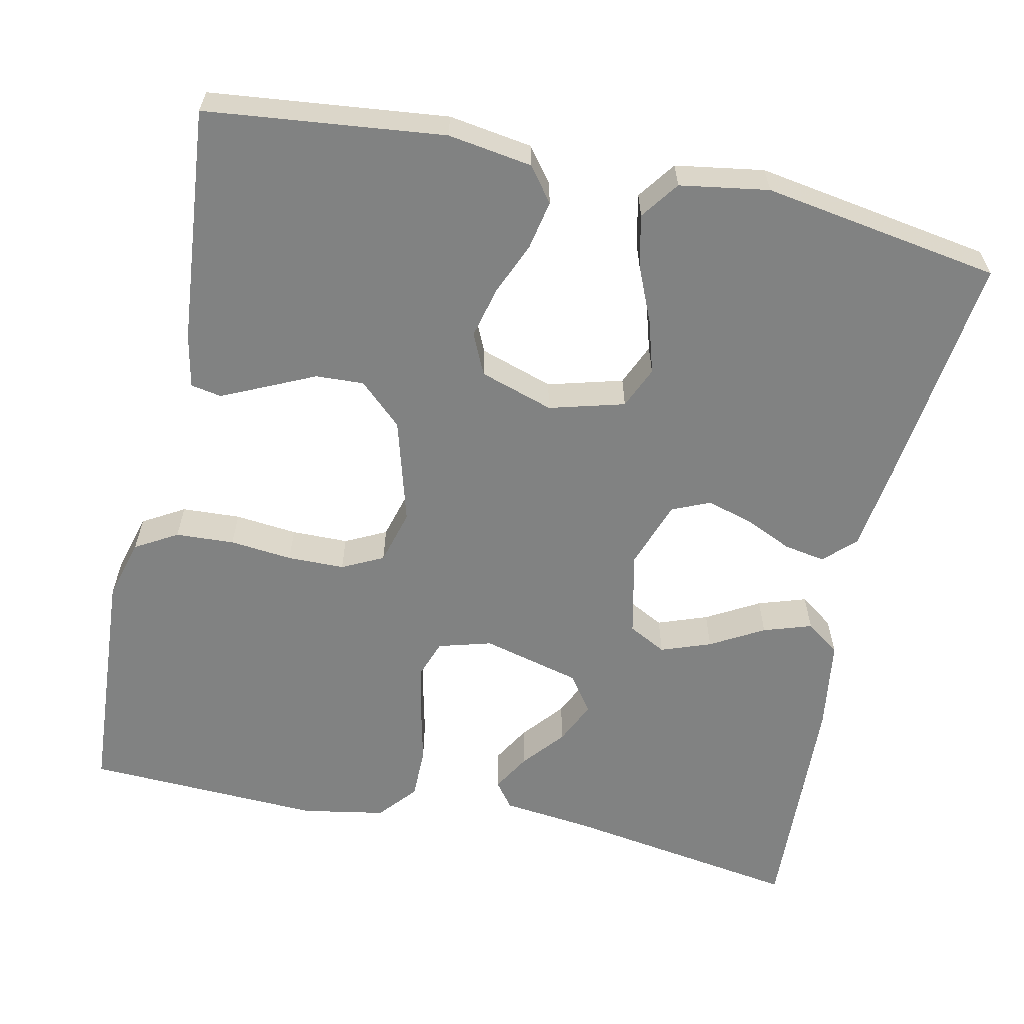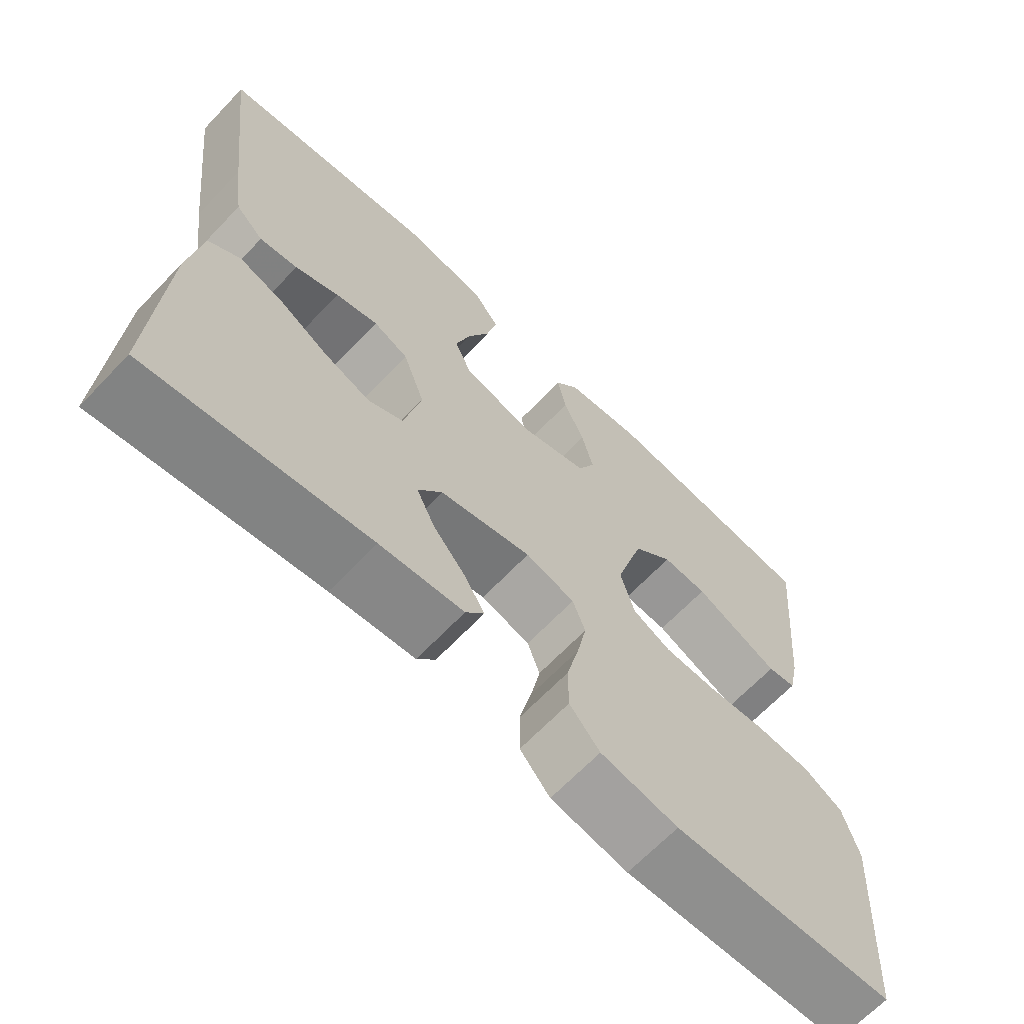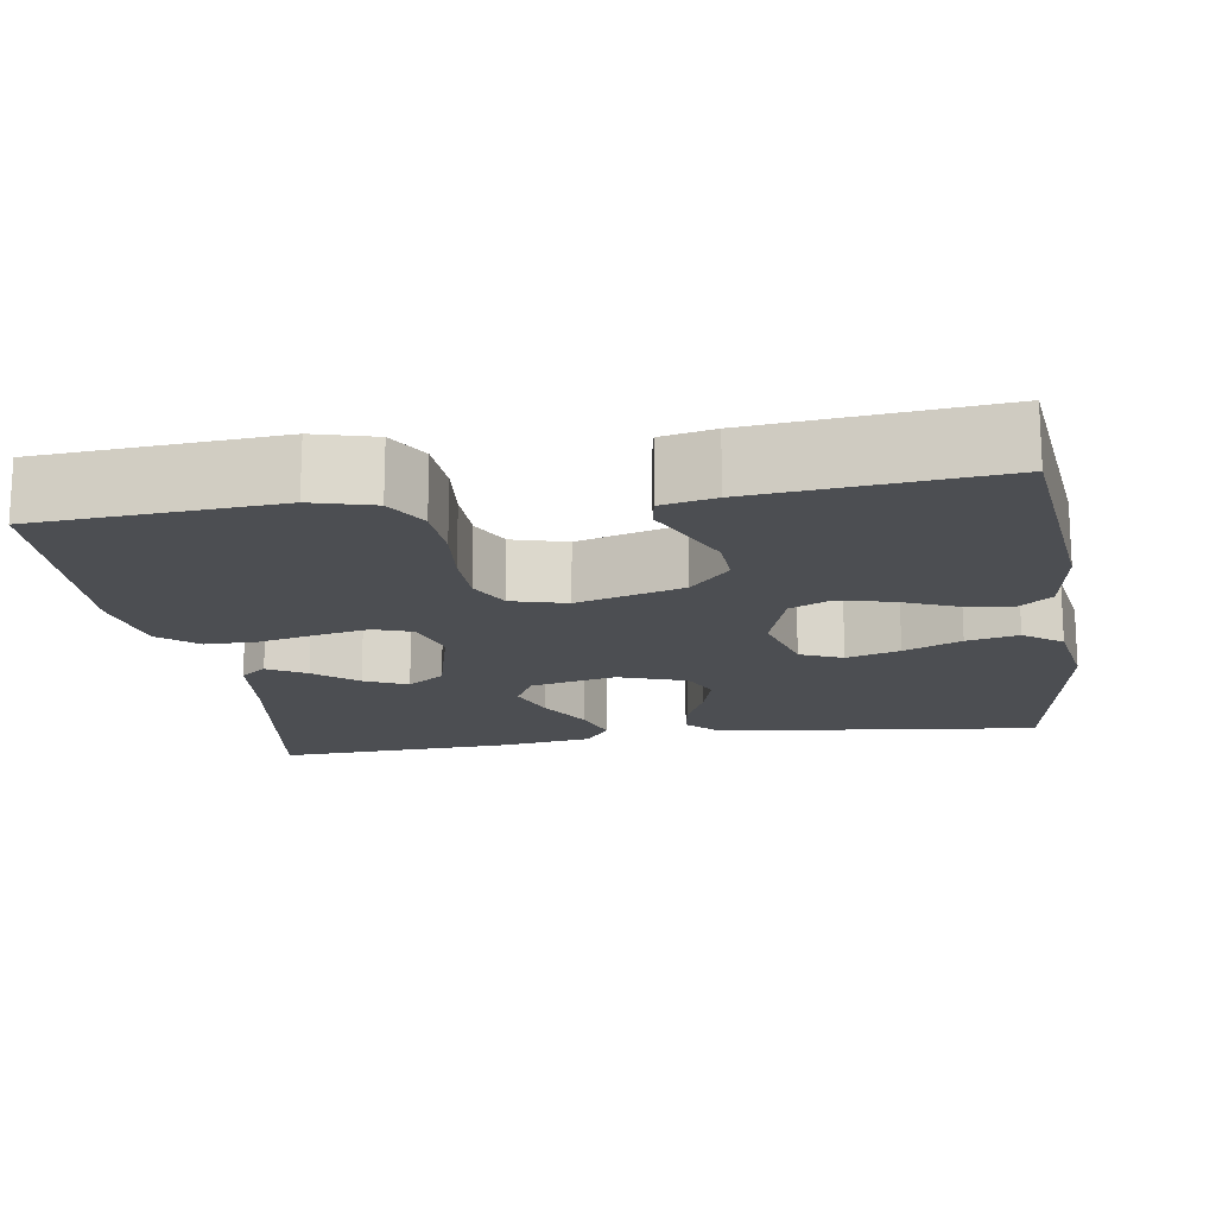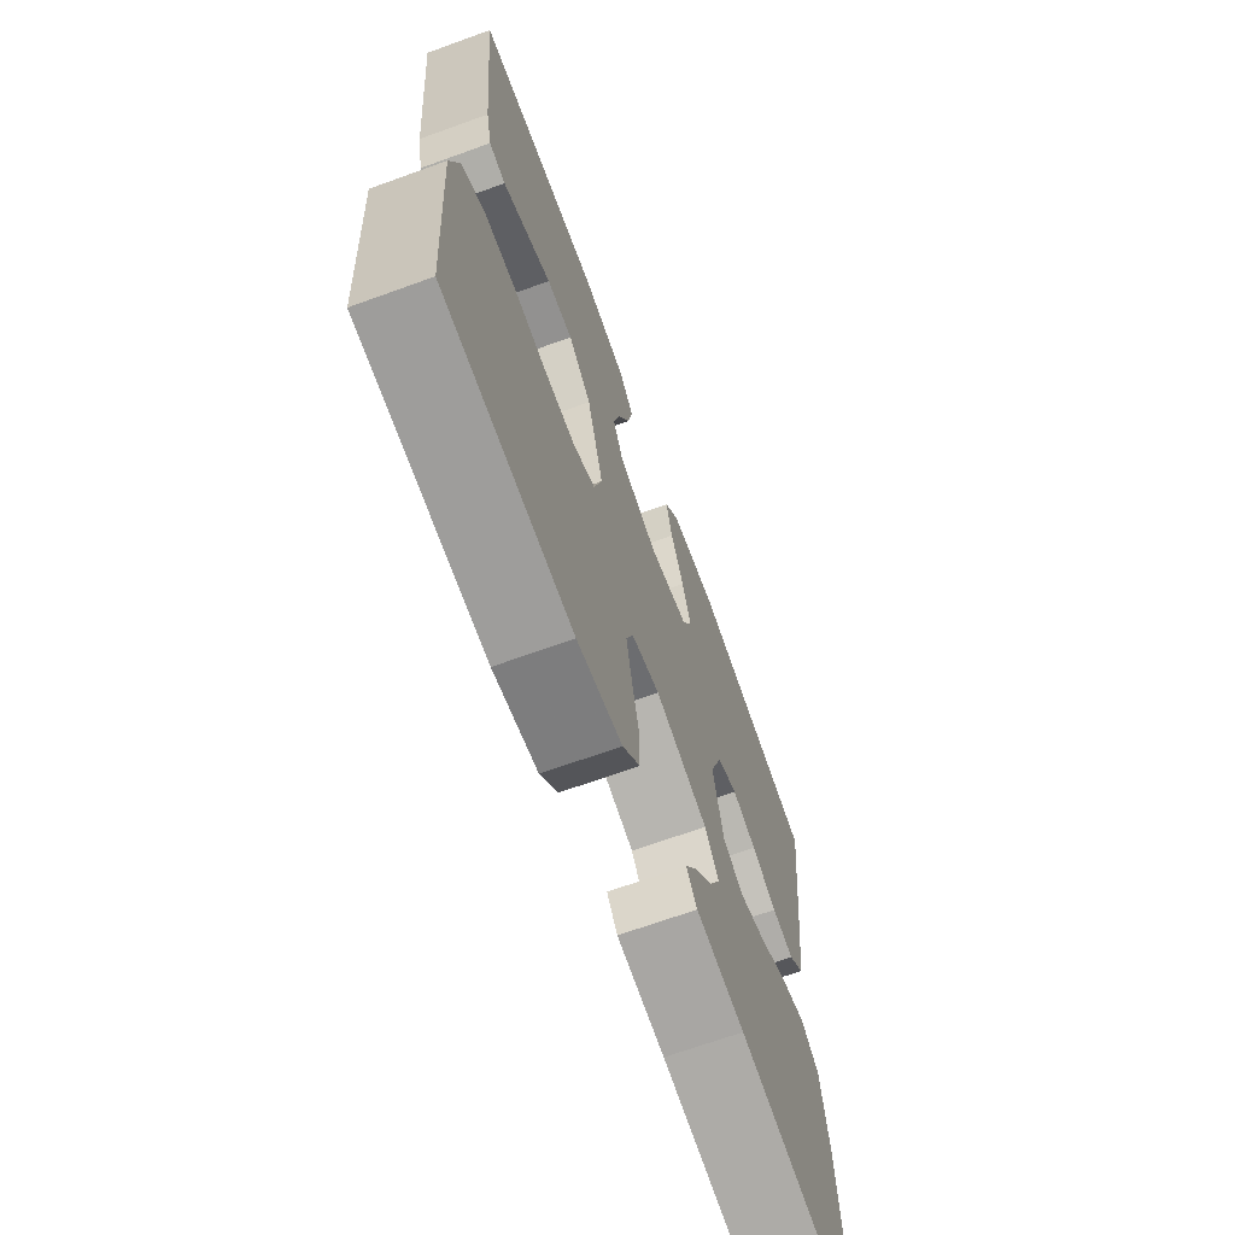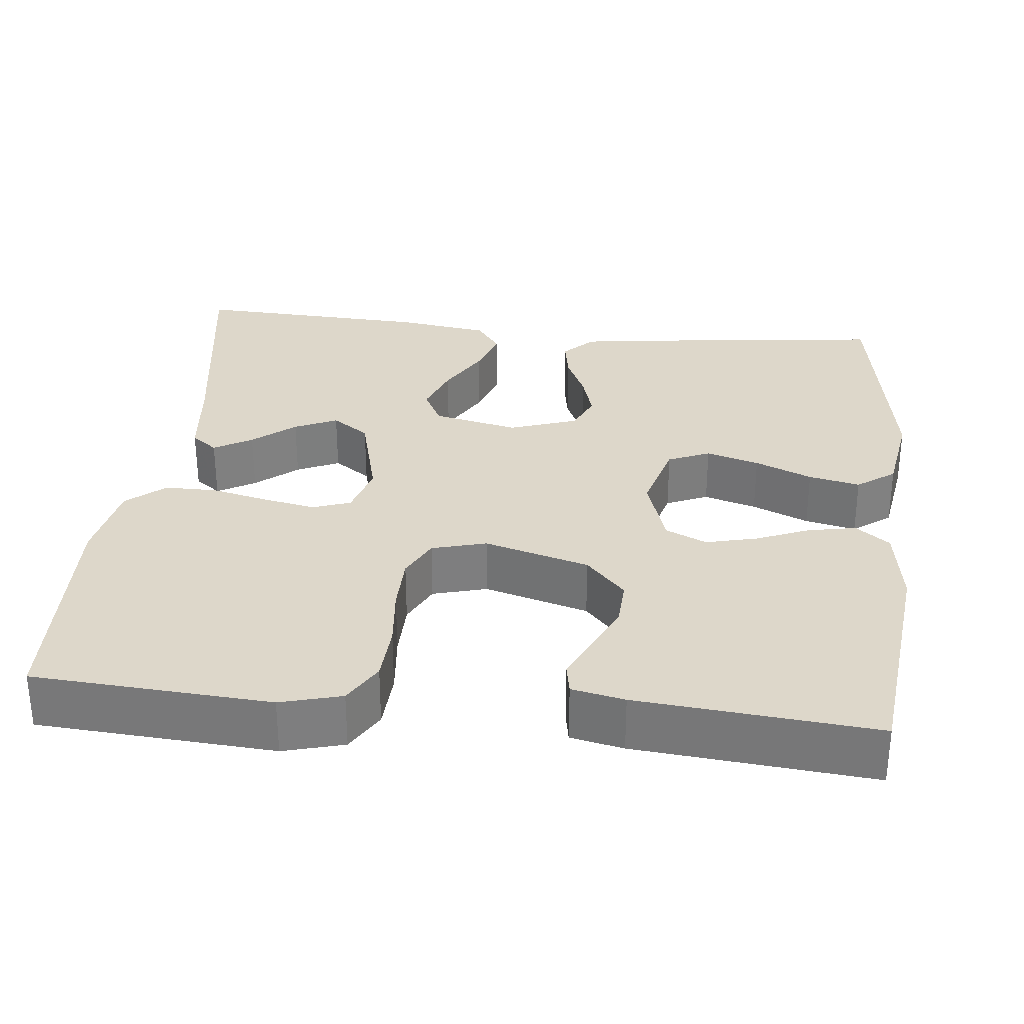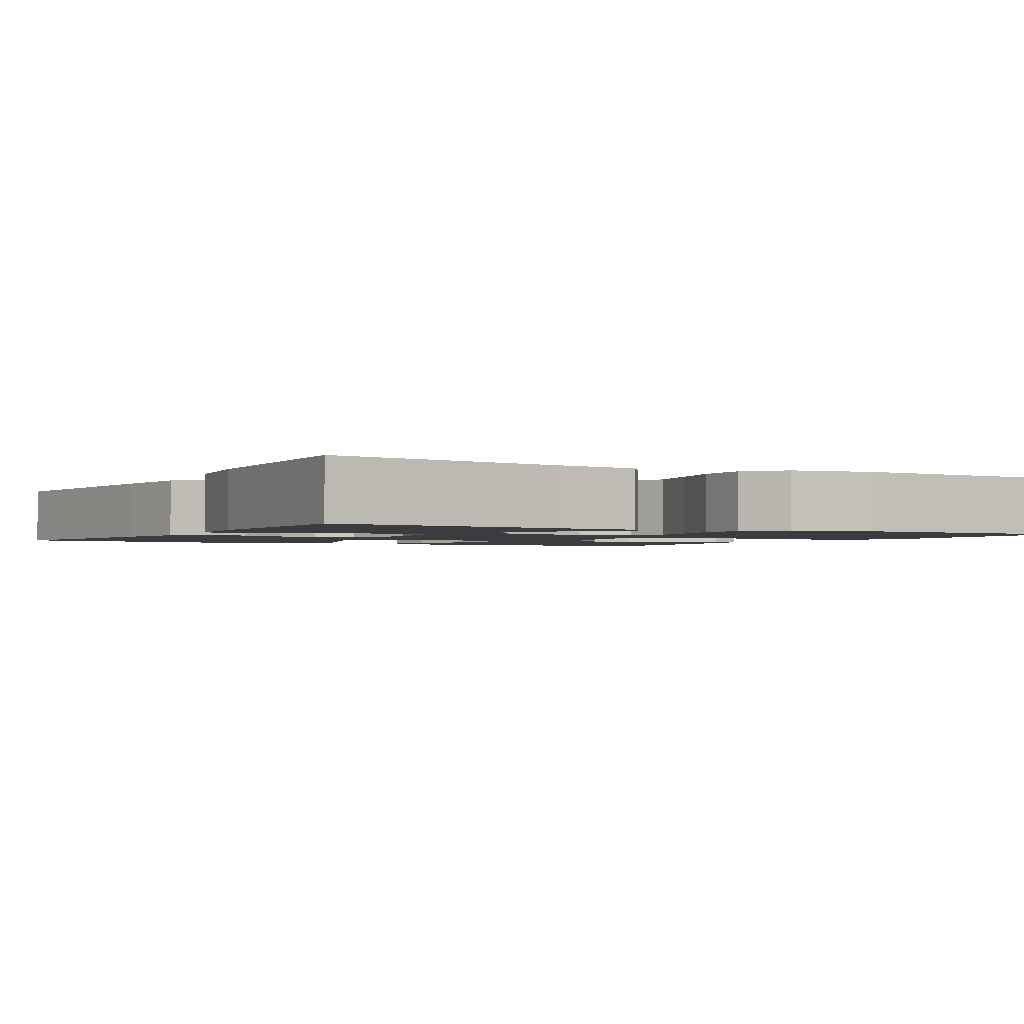
<metadata>
{"format":"obj","ext":"obj","renderer":"f3d","projection":"perspective","resolution":1024,"background":"white","views":[{"elev":-60.6,"azim":-12.2,"up":"+Y"},{"elev":-66.7,"azim":136.3,"up":"+Z"},{"elev":-16.6,"azim":-81.1,"up":"+Y"},{"elev":-68.6,"azim":-70.1,"up":"+Z"},{"elev":30.9,"azim":-83.9,"up":"+Y"},{"elev":-1.9,"azim":150.7,"up":"+Y"}]}
</metadata>
<code>
v 0.5 0.07 -0.5
v 0.2 0.07 -0.453
v 0.086 0.07 -0.44
v 0.061 0.07 -0.407
v 0.089 0.07 -0.359
v 0.133 0.07 -0.306
v 0.158 0.07 -0.252
v 0.125 0.07 -0.205
v 0 0.07 -0.173
v -0.067 0.07 -0.192
v -0.084 0.07 -0.24
v -0.071 0.07 -0.306
v -0.054 0.07 -0.379
v -0.054 0.07 -0.445
v -0.095 0.07 -0.493
v -0.2 0.07 -0.512
v -0.5 0.07 -0.5
v -0.52 0.07 -0.2
v -0.499 0.07 -0.123
v -0.446 0.07 -0.092
v -0.372 0.07 -0.088
v -0.293 0.07 -0.096
v -0.221 0.07 -0.095
v -0.169 0.07 -0.069
v -0.15 0.07 0
v -0.188 0.07 0.133
v -0.242 0.07 0.183
v -0.303 0.07 0.18
v -0.365 0.07 0.151
v -0.419 0.07 0.126
v -0.458 0.07 0.133
v -0.472 0.07 0.2
v -0.5 0.07 0.5
v -0.2 0.07 0.533
v -0.094 0.07 0.517
v -0.061 0.07 0.474
v -0.073 0.07 0.413
v -0.101 0.07 0.346
v -0.117 0.07 0.281
v -0.093 0.07 0.229
v 0 0.07 0.199
v 0.095 0.07 0.225
v 0.118 0.07 0.278
v 0.098 0.07 0.345
v 0.067 0.07 0.417
v 0.053 0.07 0.482
v 0.088 0.07 0.53
v 0.2 0.07 0.548
v 0.5 0.07 0.5
v 0.464 0.07 0.2
v 0.449 0.07 0.091
v 0.411 0.07 0.054
v 0.359 0.07 0.063
v 0.299 0.07 0.09
v 0.241 0.07 0.107
v 0.193 0.07 0.086
v 0.163 0.07 0
v 0.187 0.07 -0.108
v 0.235 0.07 -0.133
v 0.298 0.07 -0.11
v 0.365 0.07 -0.072
v 0.426 0.07 -0.052
v 0.469 0.07 -0.083
v 0.486 0.07 -0.2
v 0.5 0 -0.5
v 0.2 0 -0.453
v 0.086 0 -0.44
v 0.061 0 -0.407
v 0.089 0 -0.359
v 0.133 0 -0.306
v 0.158 0 -0.252
v 0.125 0 -0.205
v 0 0 -0.173
v -0.067 0 -0.192
v -0.084 0 -0.24
v -0.071 0 -0.306
v -0.054 0 -0.379
v -0.054 0 -0.445
v -0.095 0 -0.493
v -0.2 0 -0.512
v -0.5 0 -0.5
v -0.52 0 -0.2
v -0.499 0 -0.123
v -0.446 0 -0.092
v -0.372 0 -0.088
v -0.293 0 -0.096
v -0.221 0 -0.095
v -0.169 0 -0.069
v -0.15 0 0
v -0.188 0 0.133
v -0.242 0 0.183
v -0.303 0 0.18
v -0.365 0 0.151
v -0.419 0 0.126
v -0.458 0 0.133
v -0.472 0 0.2
v -0.5 0 0.5
v -0.2 0 0.533
v -0.094 0 0.517
v -0.061 0 0.474
v -0.073 0 0.413
v -0.101 0 0.346
v -0.117 0 0.281
v -0.093 0 0.229
v 0 0 0.199
v 0.095 0 0.225
v 0.118 0 0.278
v 0.098 0 0.345
v 0.067 0 0.417
v 0.053 0 0.482
v 0.088 0 0.53
v 0.2 0 0.548
v 0.5 0 0.5
v 0.464 0 0.2
v 0.449 0 0.091
v 0.411 0 0.054
v 0.359 0 0.063
v 0.299 0 0.09
v 0.241 0 0.107
v 0.193 0 0.086
v 0.163 0 0
v 0.187 0 -0.108
v 0.235 0 -0.133
v 0.298 0 -0.11
v 0.365 0 -0.072
v 0.426 0 -0.052
v 0.469 0 -0.083
v 0.486 0 -0.2
f 63 64 1 2
f 60 61 62 63
f 59 60 63 2
f 58 59 2
f 57 58 2
f 51 52 53 54
f 51 54 55
f 50 51 55
f 49 50 55
f 48 49 55 56
f 44 45 46 47
f 43 44 47 48
f 35 36 37 38
f 35 38 39
f 34 35 39
f 33 34 39
f 32 33 39 40
f 28 29 30 31
f 28 31 32
f 27 28 32 40
f 19 20 21 22
f 19 22 23
f 18 19 23
f 17 18 23
f 16 17 23 24
f 12 13 14 15
f 11 12 15 16
f 10 11 16 24
f 3 4 5 6
f 3 6 7
f 2 3 7
f 57 2 7
f 43 48 56 57
f 42 43 57 7
f 41 42 7 8
f 26 27 40 41
f 25 26 41 8
f 9 10 24 25
f 8 9 25
f 66 65 128 127
f 127 126 125 124
f 66 127 124 123
f 66 123 122
f 66 122 121
f 118 117 116 115
f 119 118 115
f 119 115 114
f 119 114 113
f 120 119 113 112
f 111 110 109 108
f 112 111 108 107
f 102 101 100 99
f 103 102 99
f 103 99 98
f 103 98 97
f 104 103 97 96
f 95 94 93 92
f 96 95 92
f 104 96 92 91
f 86 85 84 83
f 87 86 83
f 87 83 82
f 87 82 81
f 88 87 81 80
f 79 78 77 76
f 80 79 76 75
f 88 80 75 74
f 70 69 68 67
f 71 70 67
f 71 67 66
f 71 66 121
f 121 120 112 107
f 71 121 107 106
f 72 71 106 105
f 105 104 91 90
f 72 105 90 89
f 89 88 74 73
f 89 73 72
f 1 65 66 2
f 2 66 67 3
f 3 67 68 4
f 4 68 69 5
f 5 69 70 6
f 6 70 71 7
f 7 71 72 8
f 8 72 73 9
f 9 73 74 10
f 10 74 75 11
f 11 75 76 12
f 12 76 77 13
f 13 77 78 14
f 14 78 79 15
f 15 79 80 16
f 16 80 81 17
f 17 81 82 18
f 18 82 83 19
f 19 83 84 20
f 20 84 85 21
f 21 85 86 22
f 22 86 87 23
f 23 87 88 24
f 24 88 89 25
f 25 89 90 26
f 26 90 91 27
f 27 91 92 28
f 28 92 93 29
f 29 93 94 30
f 30 94 95 31
f 31 95 96 32
f 32 96 97 33
f 33 97 98 34
f 34 98 99 35
f 35 99 100 36
f 36 100 101 37
f 37 101 102 38
f 38 102 103 39
f 39 103 104 40
f 40 104 105 41
f 41 105 106 42
f 42 106 107 43
f 43 107 108 44
f 44 108 109 45
f 45 109 110 46
f 46 110 111 47
f 47 111 112 48
f 48 112 113 49
f 49 113 114 50
f 50 114 115 51
f 51 115 116 52
f 52 116 117 53
f 53 117 118 54
f 54 118 119 55
f 55 119 120 56
f 56 120 121 57
f 57 121 122 58
f 58 122 123 59
f 59 123 124 60
f 60 124 125 61
f 61 125 126 62
f 62 126 127 63
f 63 127 128 64
f 64 128 65 1

</code>
